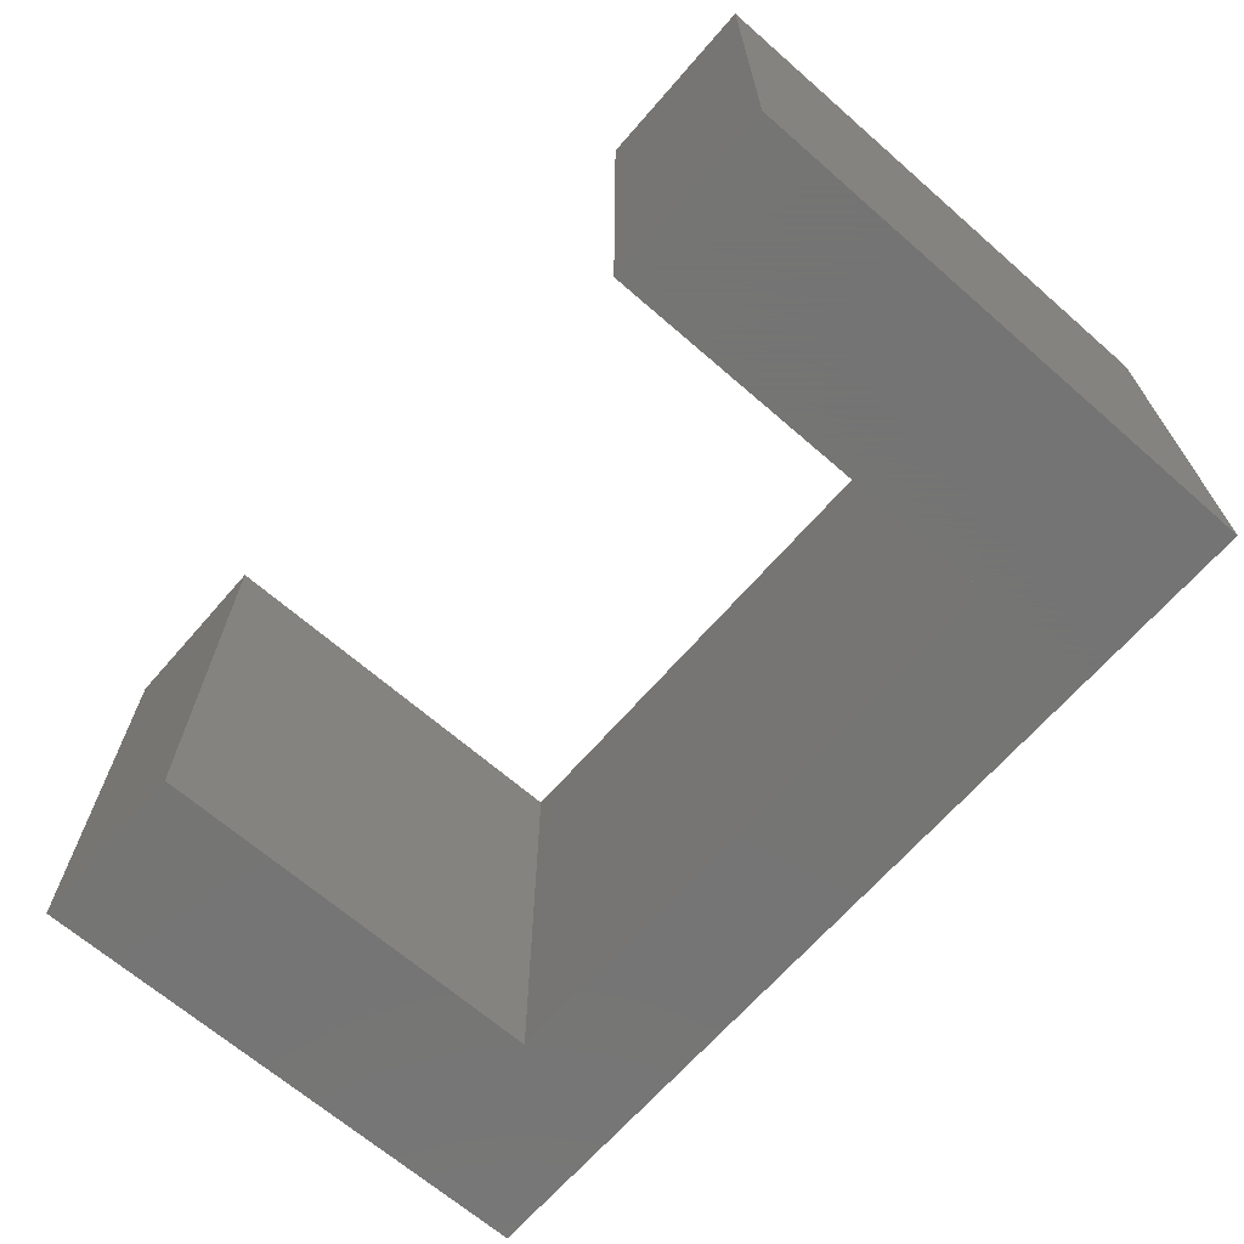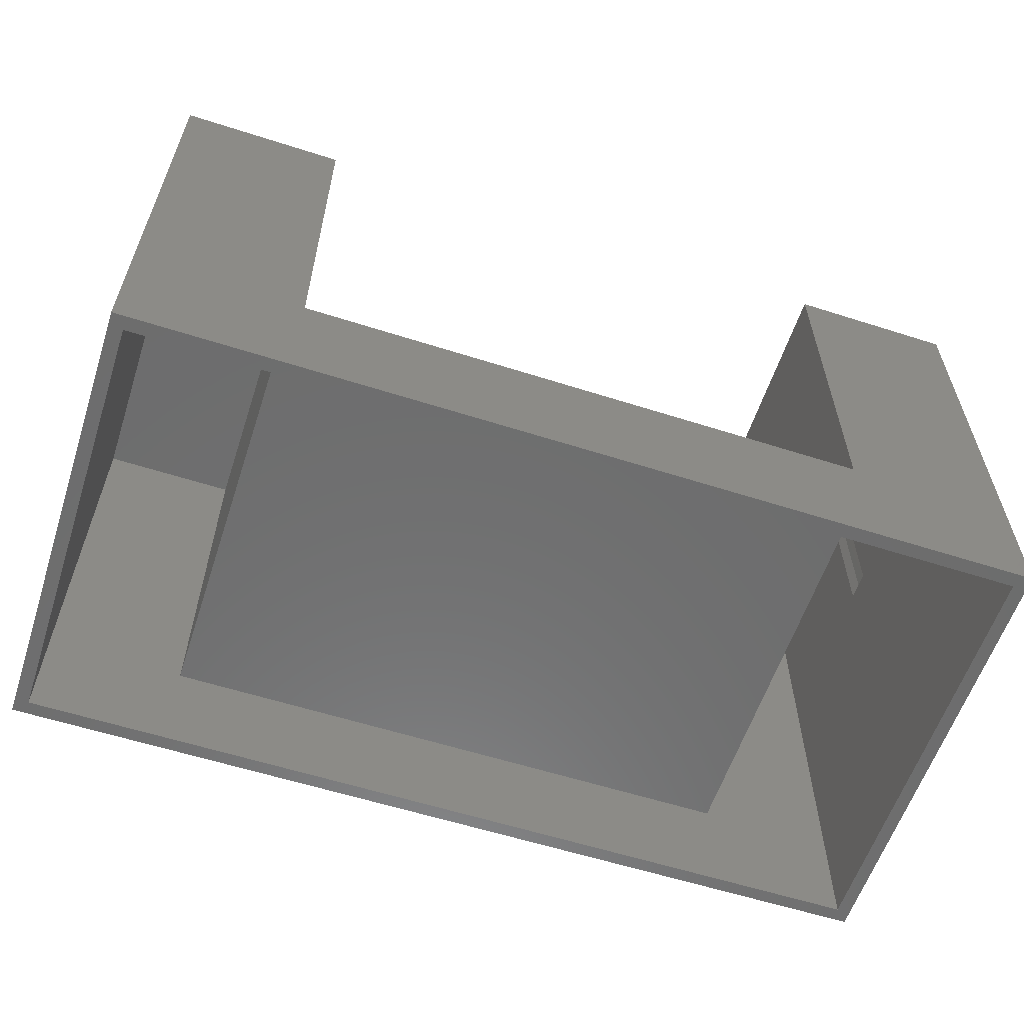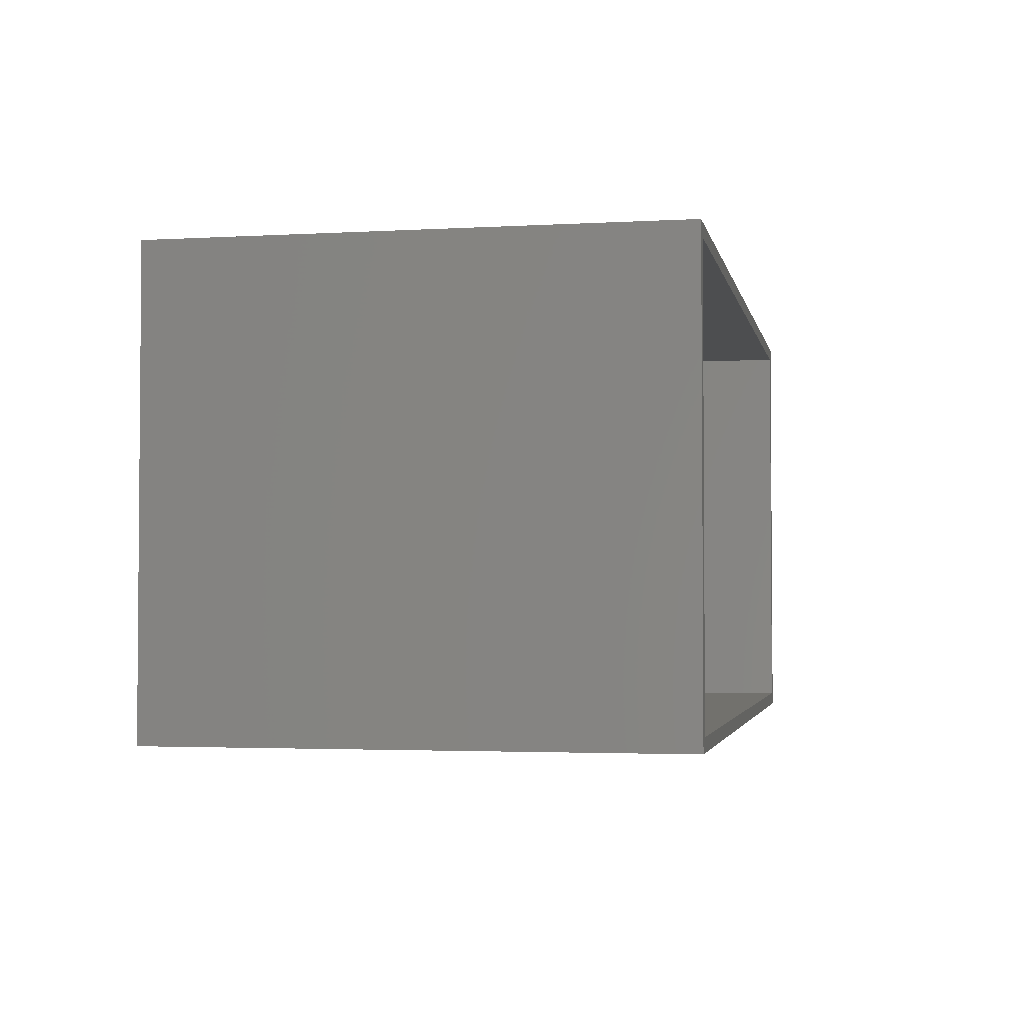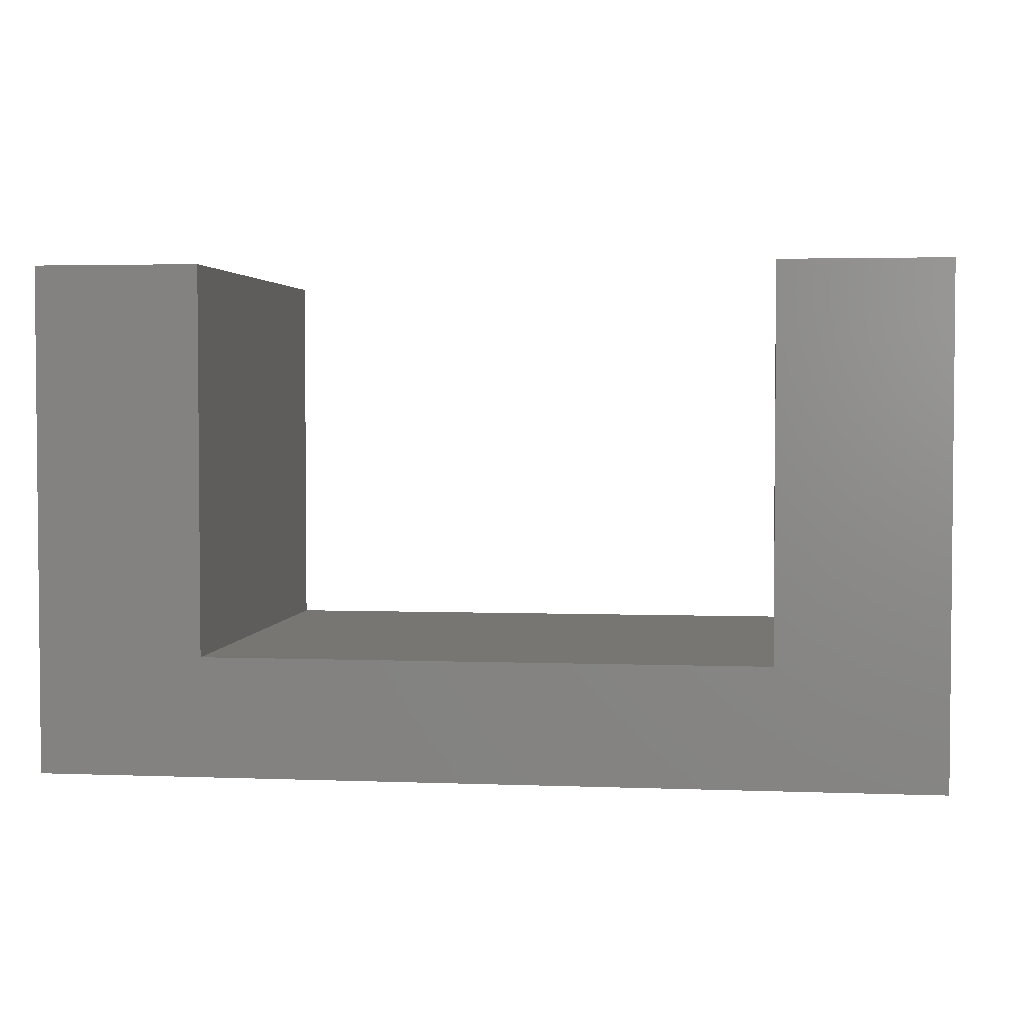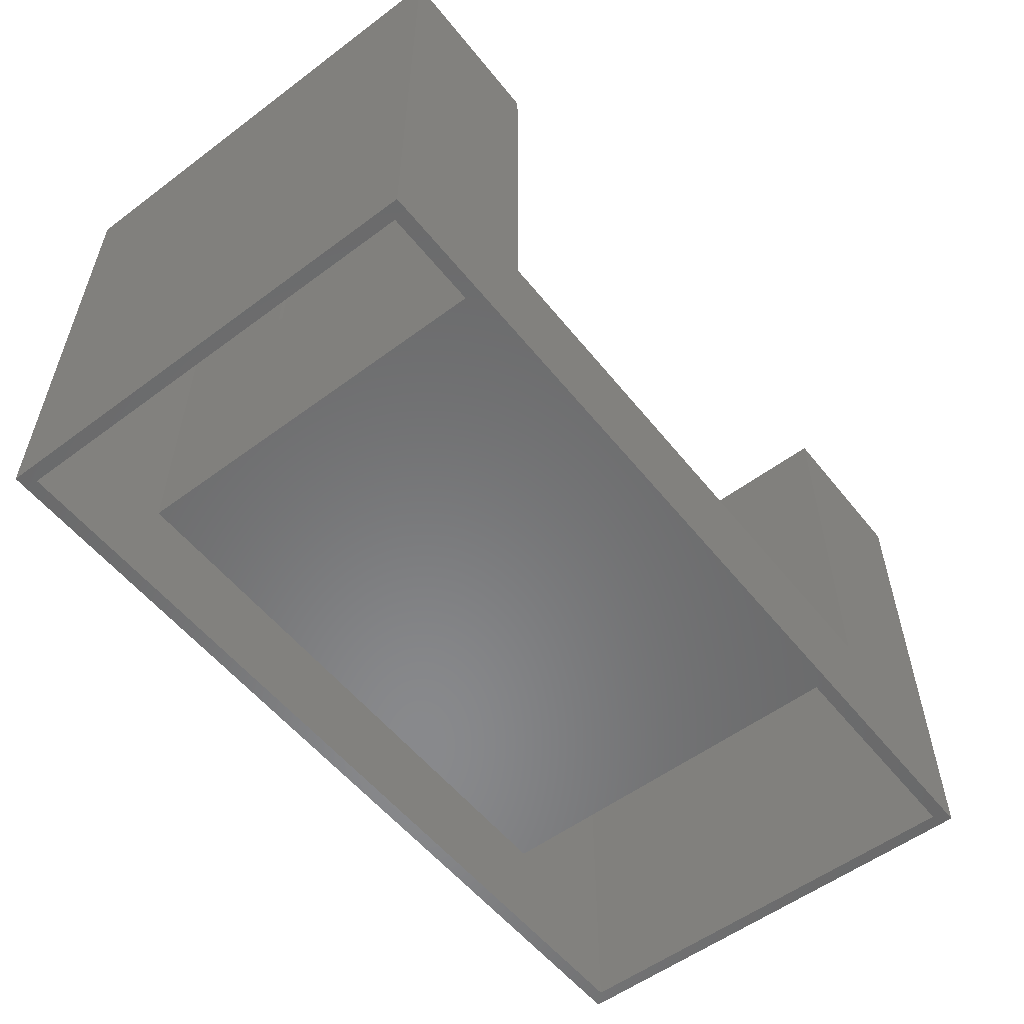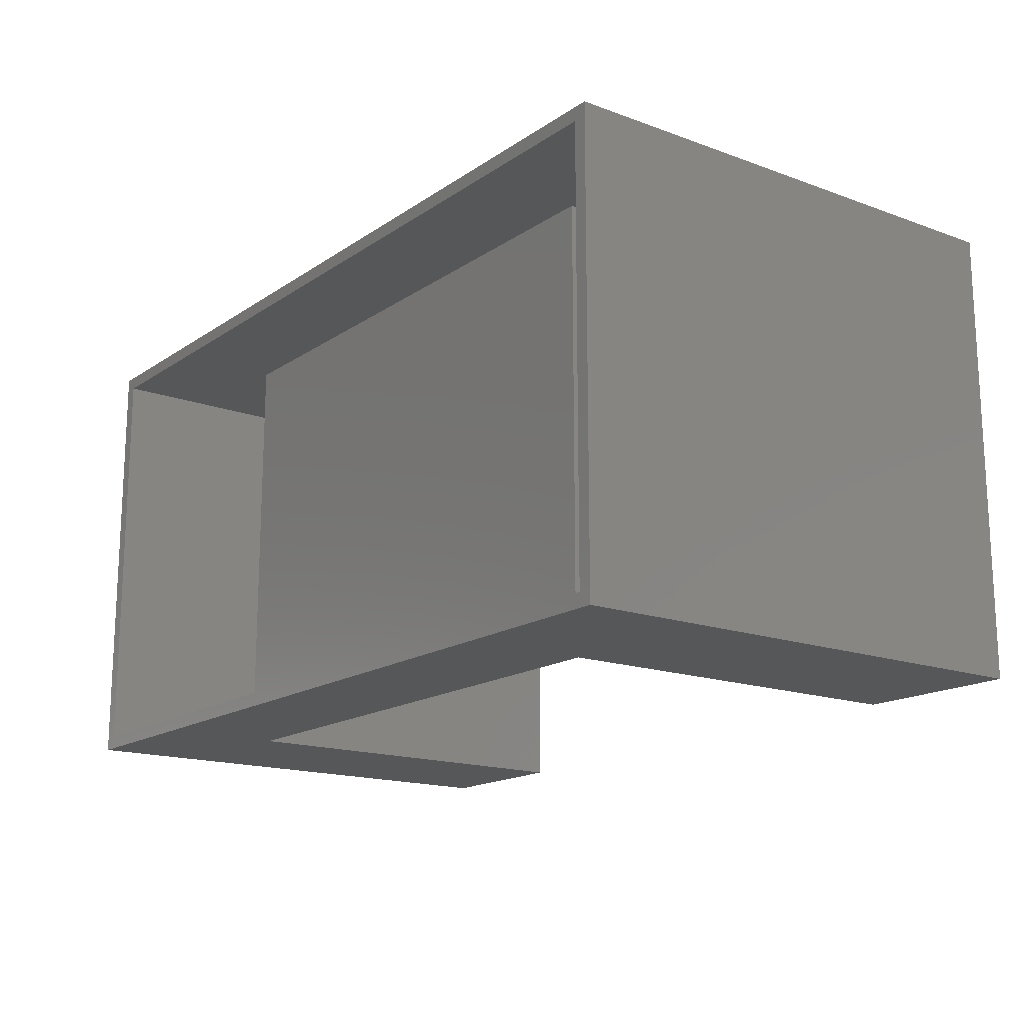
<metadata>
{"format":"stl","ext":"stl","renderer":"f3d","projection":"perspective","resolution":1024,"background":"white","views":[{"elev":-67.1,"azim":48.9,"up":"+Y"},{"elev":-59.2,"azim":161.8,"up":"+Z"},{"elev":-2.7,"azim":101.2,"up":"+Y"},{"elev":3.1,"azim":7.4,"up":"+Z"},{"elev":-55.5,"azim":-51.9,"up":"+Z"},{"elev":-16.3,"azim":-126.7,"up":"+Y"}]}
</metadata>
<code>
# stl→obj: 65 verts, 126 faces
v -0.7422 -0.2266 0.1484
v -0.75 -0.4062 0.1484
v -0.7422 -0.4468 0.1484
v -0.75 -0.2266 0.1484
v -0.748 -0.4269 0.1484
v -0.75 -0.4062 0.3984
v -0.75 -0.2266 0.3984
v -0.4975 -0.2266 0.3984
v -0.4975 -0.5156 0.3984
v -0.6406 -0.5156 0.3984
v -0.662 -0.5135 0.3984
v -0.6825 -0.5073 0.3984
v -0.7014 -0.4972 0.3984
v -0.718 -0.4836 0.3984
v -0.7316 -0.467 0.3984
v -0.7417 -0.4481 0.3984
v -0.7479 -0.4276 0.3984
v -0.4975 -0.5156 0.1484
v -0.5052 -0.5156 0.1484
v -0.5052 -0.5156 0.3839
v -0.6406 -0.5156 0.3839
v -0.7422 -0.5156 0.3839
v -0.7422 -0.4468 0.3839
v -0.7339 -0.4634 0.3839
v -0.7228 -0.4784 0.3839
v -0.7094 -0.4913 0.3839
v -0.694 -0.5017 0.3839
v -0.7422 -0.7422 0.3839
v -0.6771 -0.5094 0.3839
v -0.6591 -0.514 0.3839
v -0.5052 -0.7422 0.3839
v -0.7422 -0.7422 -0.4609
v -0.7422 -0.007812 -0.4609
v -0.7422 -0.2266 0.3839
v -0.7422 -0.007812 0.3839
v -0.4975 -0.2266 0.1484
v -0.5052 -0.2266 0.3839
v -0.5052 -0.2266 0.1484
v -0.5052 -0.007812 -0.2793
v -0.5052 -0.007812 0.3839
v -0.5052 -0.7422 -0.2793
v 0.7656 -0.7656 -0.4609
v 0.7422 -0.7422 -0.4609
v 0.7656 0.01562 -0.4609
v 0.7422 -0.007812 -0.4609
v -0.7656 0.01562 -0.4609
v -0.7656 -0.7656 -0.4609
v 0.7422 -0.7422 0.3839
v 0.7422 -0.007812 0.3839
v 0.5052 -0.007812 0.3839
v 0.5052 -0.007812 -0.2793
v 0.5052 -0.7422 0.3839
v 0.5052 -0.7422 -0.2793
v 0.7656 -0.7656 0.4073
v 0.7656 0.01562 0.4073
v -0.4817 -0.7656 0.4073
v -0.4817 0.01562 0.4073
v -0.7656 -0.7656 0.4073
v -0.7656 0.01562 0.4073
v 0.4817 -0.7656 0.4073
v 0.4817 0.01562 0.4073
v 0.4817 0.01562 -0.2558
v 0.4817 -0.7656 -0.2558
v -0.4817 -0.7656 -0.2558
v -0.4817 0.01562 -0.2558
f 1 2 3
f 1 4 2
f 3 2 5
f 6 7 8
f 6 8 9
f 6 9 10
f 6 10 11
f 6 11 12
f 6 12 13
f 6 13 14
f 6 14 15
f 6 15 16
f 6 16 17
f 4 7 2
f 2 7 6
f 9 18 19
f 9 19 20
f 9 20 21
f 9 21 10
f 22 23 24
f 22 24 25
f 22 25 26
f 22 26 27
f 28 22 27
f 28 27 29
f 28 29 30
f 28 30 21
f 28 21 20
f 28 20 31
f 3 23 22
f 3 22 28
f 3 28 32
f 3 32 33
f 3 33 1
f 34 1 35
f 35 1 33
f 15 24 16
f 25 24 15
f 14 25 15
f 26 25 14
f 13 26 14
f 13 27 26
f 27 13 12
f 12 29 27
f 29 12 11
f 23 3 5
f 23 5 17
f 23 17 16
f 23 16 24
f 5 2 17
f 17 2 6
f 29 11 30
f 30 11 10
f 30 10 21
f 36 37 38
f 36 8 37
f 7 4 1
f 7 1 34
f 7 34 37
f 7 37 8
f 19 18 38
f 38 18 36
f 39 37 40
f 37 39 38
f 38 39 41
f 38 41 19
f 19 41 31
f 19 31 20
f 37 34 40
f 40 34 35
f 18 9 36
f 36 9 8
f 42 43 44
f 44 43 45
f 44 45 46
f 46 45 33
f 46 33 47
f 47 33 32
f 47 32 42
f 42 32 43
f 43 48 45
f 45 48 49
f 49 50 45
f 45 50 51
f 45 51 33
f 33 51 39
f 33 39 35
f 35 39 40
f 43 52 48
f 52 43 53
f 53 43 32
f 53 32 41
f 41 32 28
f 41 28 31
f 42 44 54
f 54 44 55
f 56 57 58
f 58 57 59
f 54 55 60
f 60 55 61
f 61 62 60
f 60 62 63
f 63 62 64
f 64 62 65
f 65 57 64
f 64 57 56
f 58 59 47
f 47 59 46
f 44 61 55
f 61 44 62
f 62 44 46
f 62 46 65
f 65 46 59
f 65 59 57
f 54 60 42
f 42 60 63
f 42 63 47
f 47 63 64
f 47 64 58
f 58 64 56
f 48 52 49
f 49 52 50
f 50 52 51
f 51 52 53
f 53 41 51
f 51 41 39

</code>
